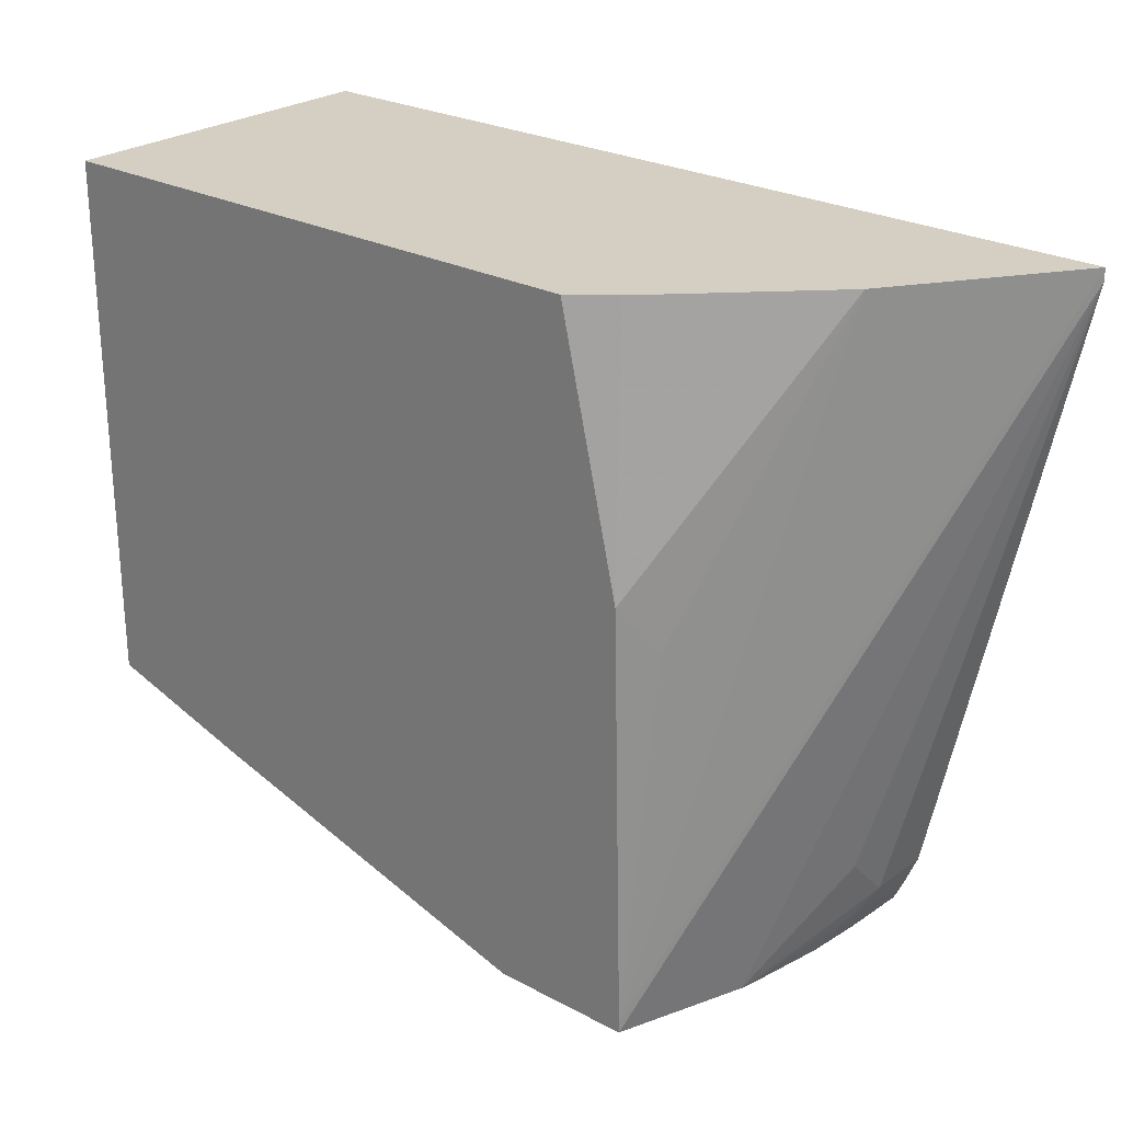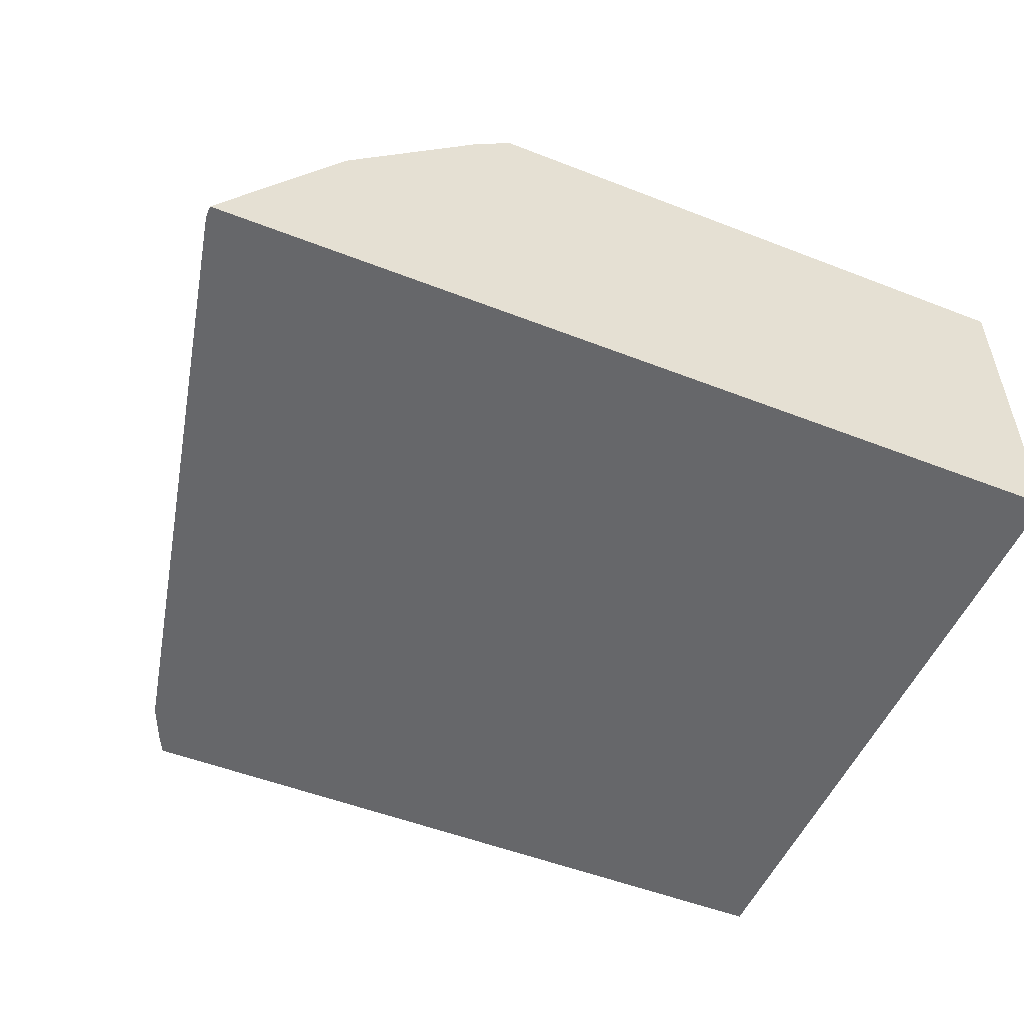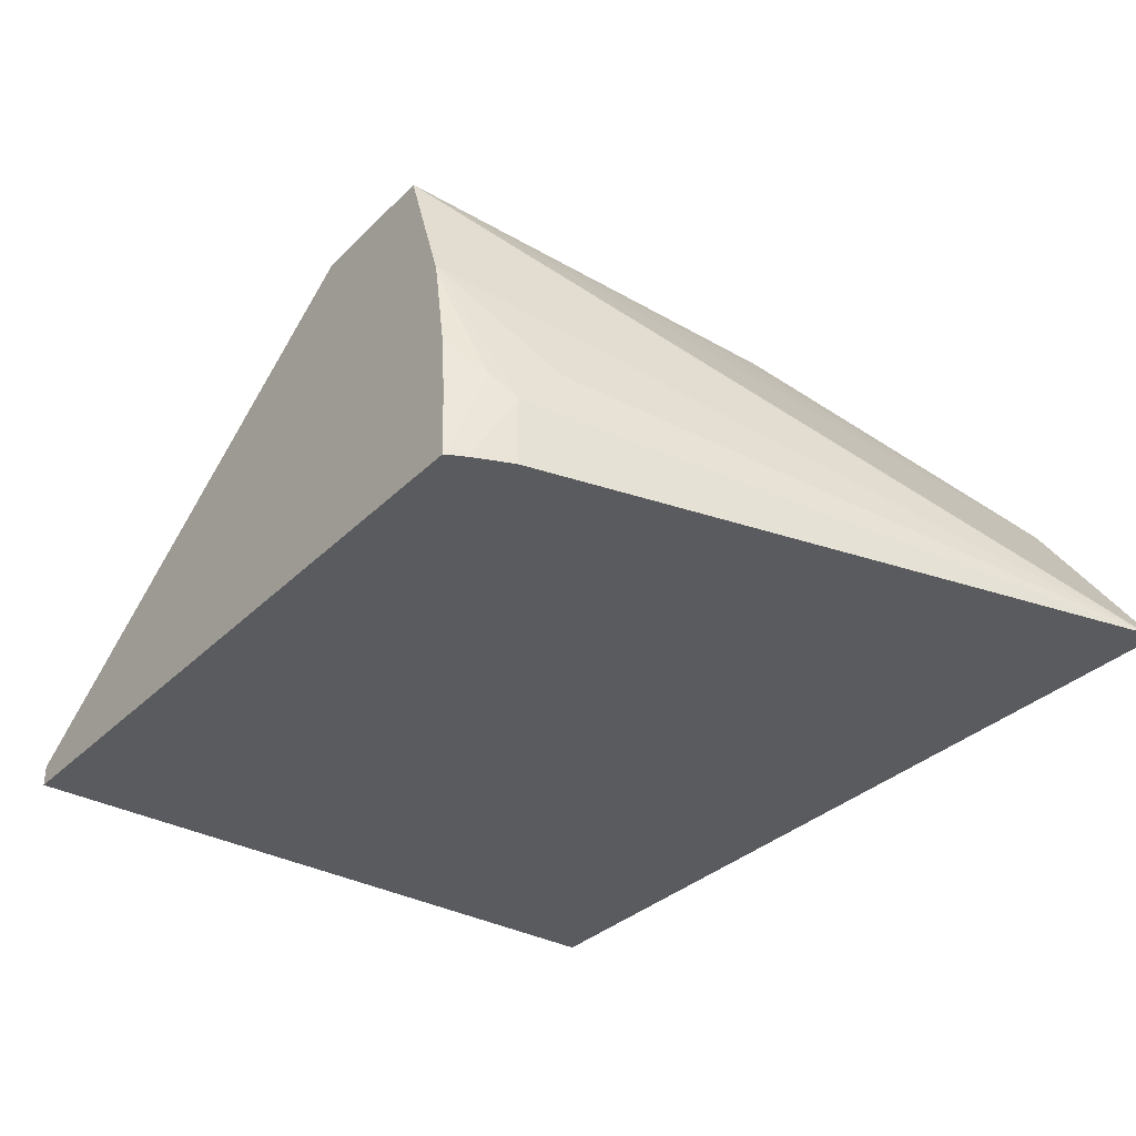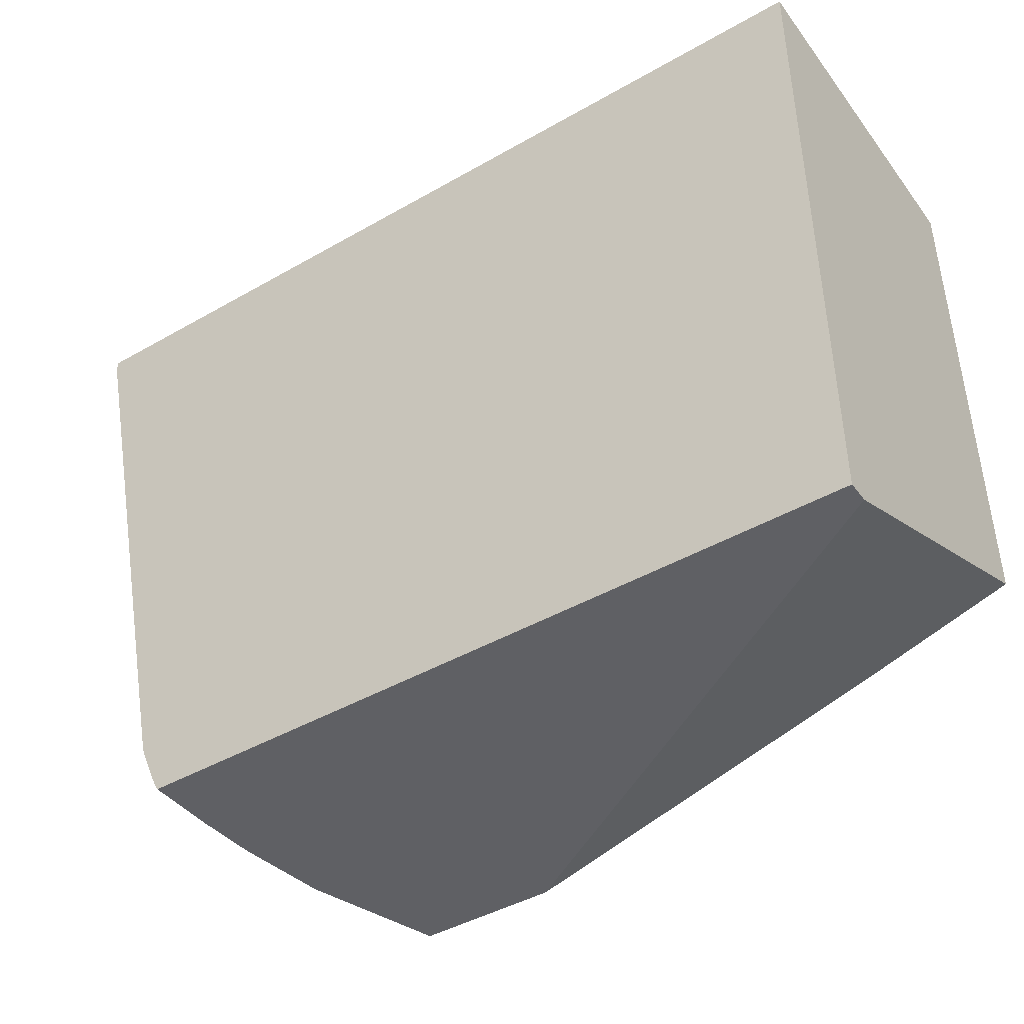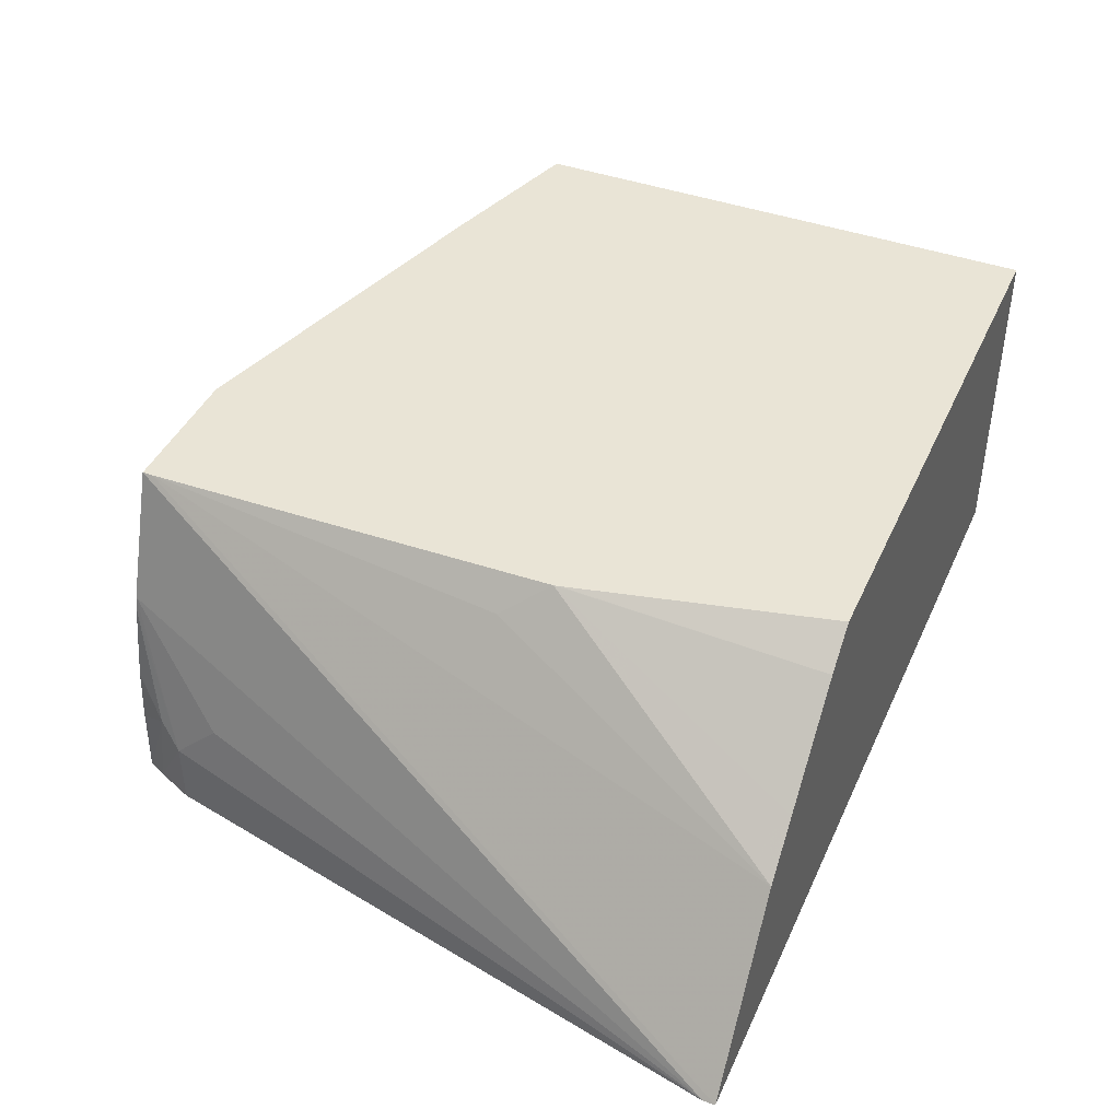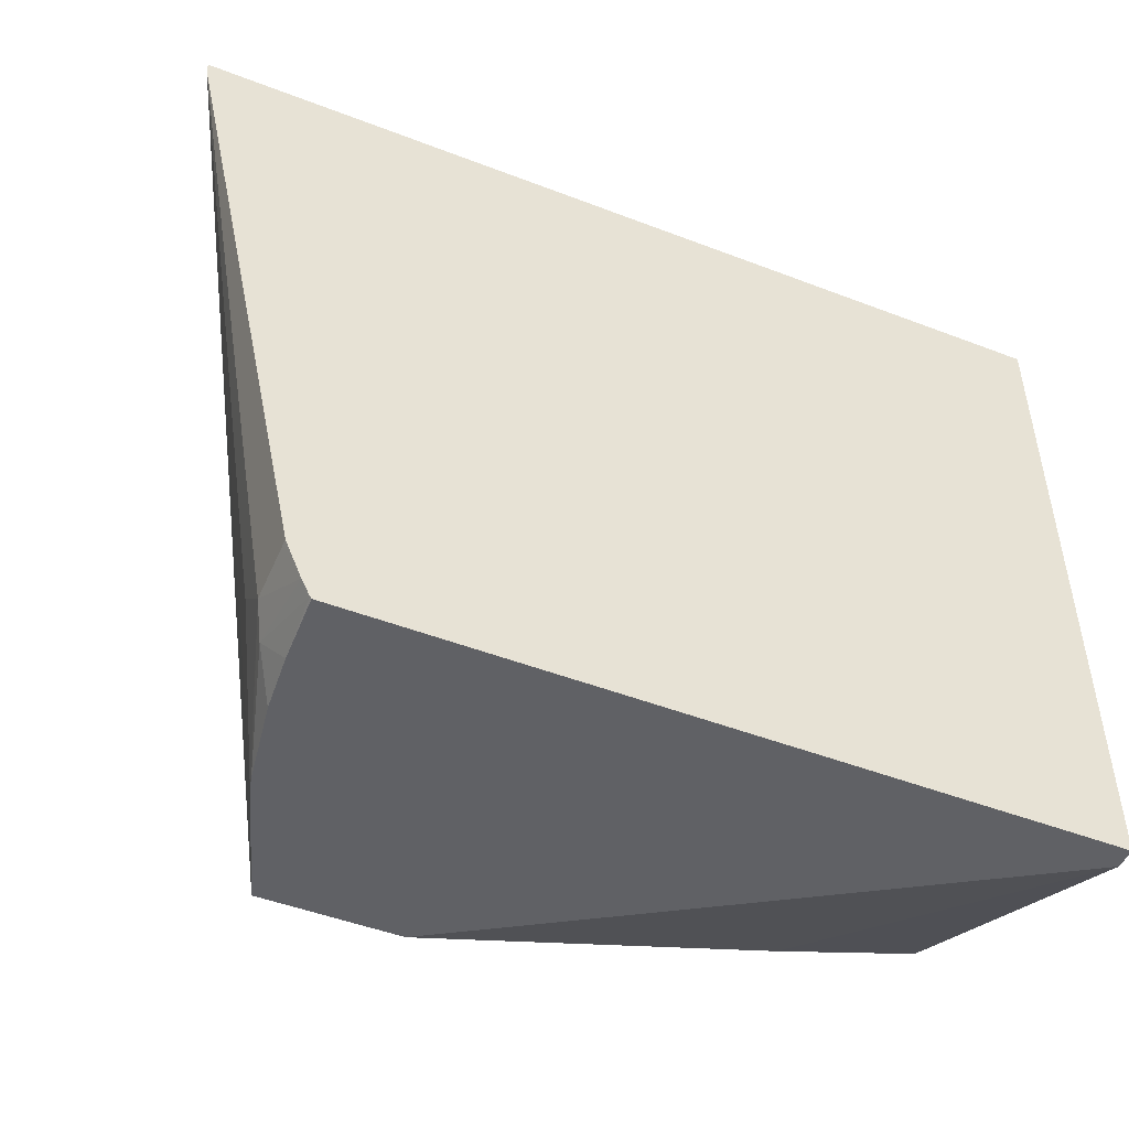
<metadata>
{"format":"obj","ext":"obj","renderer":"f3d","projection":"perspective","resolution":1024,"background":"white","views":[{"elev":25.4,"azim":-139.4,"up":"+Z"},{"elev":-52.1,"azim":-22.8,"up":"+Y"},{"elev":-33.2,"azim":-127.2,"up":"+Y"},{"elev":-43.7,"azim":34.0,"up":"+Z"},{"elev":42.4,"azim":-66.8,"up":"+Y"},{"elev":-48.4,"azim":-23.2,"up":"+Z"}]}
</metadata>
<code>
v 0.06562 -0.1579 -0.1032
v -1.76e-06 -0.01946 -0.05922
v 0.0002958 -0.01946 -0.05913
v 0.06562 -0.01946 -0.03949
v 0.06562 -0.167 -0.1032
v -0.1571 -0.01946 -0.1032
v 0.06562 -0.01946 0.1906
v 0.06562 -0.1671 -0.1029
v 0.06138 -0.1671 -0.1032
v -0.2172 -0.01946 -0.1032
v 0.06562 -0.1671 0.1906
v -0.1874 -0.01946 0.1906
v -0.2455 -0.1671 -0.1032
v -0.2358 -0.07392 -0.1032
v -0.3144 -0.1671 0.1853
v -0.2172 -0.01946 -0.09871
v -0.3144 -0.1671 0.1906
v -0.2127 -0.01946 0.08091
v -0.204 -0.03291 0.1906
v -0.2462 -0.1671 -0.1022
v -0.2445 -0.1382 -0.1032
v -0.2369 -0.07899 -0.1032
v -0.2566 -0.1382 -0.07895
v -0.2566 -0.1185 -0.05922
v -0.2566 -0.1671 -0.07895
v -0.2238 -0.03291 0.05922
v -0.2131 -0.01946 0.07896
v -0.2632 -0.09214 0.1906
v -0.2435 -0.0724 0.1906
v -0.2497 -0.1671 -0.09517
v -0.2517 -0.1283 -0.08884
v -0.2426 -0.114 -0.1032
f 14 22 23
f 13 20 21
f 12 18 19
f 10 17 16
f 10 15 17
f 8 25 30
f 8 13 9
f 8 20 13
f 8 30 20
f 8 15 25
f 14 23 24
f 10 14 15
f 14 24 15
f 22 32 31
f 15 23 25
f 16 26 27
f 16 17 28
f 16 28 26
f 18 27 19
f 19 27 29
f 20 30 31
f 20 31 21
f 21 31 32
f 8 17 15
f 22 31 23
f 23 31 30
f 23 30 25
f 15 24 23
f 8 11 17
f 2 27 18
f 7 28 17
f 26 28 27
f 1 2 3
f 1 3 4
f 1 4 7
f 1 7 11
f 1 11 8
f 1 8 5
f 1 5 9
f 1 9 13
f 1 13 21
f 1 21 32
f 1 32 22
f 1 22 14
f 1 14 10
f 1 10 6
f 1 6 2
f 2 6 10
f 2 10 16
f 2 16 27
f 2 18 12
f 2 12 7
f 2 7 4
f 2 4 3
f 5 8 9
f 7 12 19
f 7 19 29
f 7 29 28
f 7 17 11
f 27 28 29

</code>
